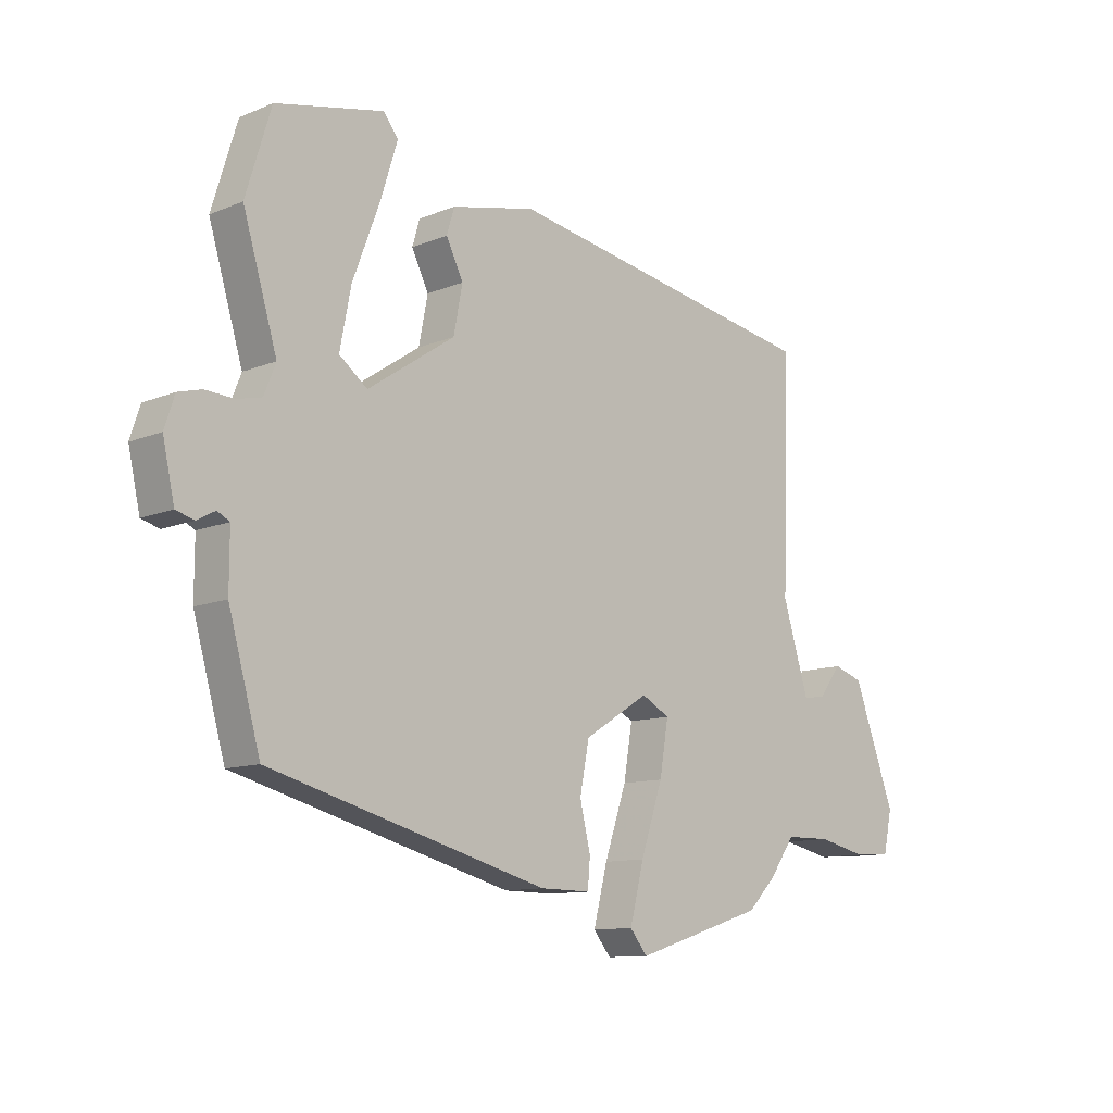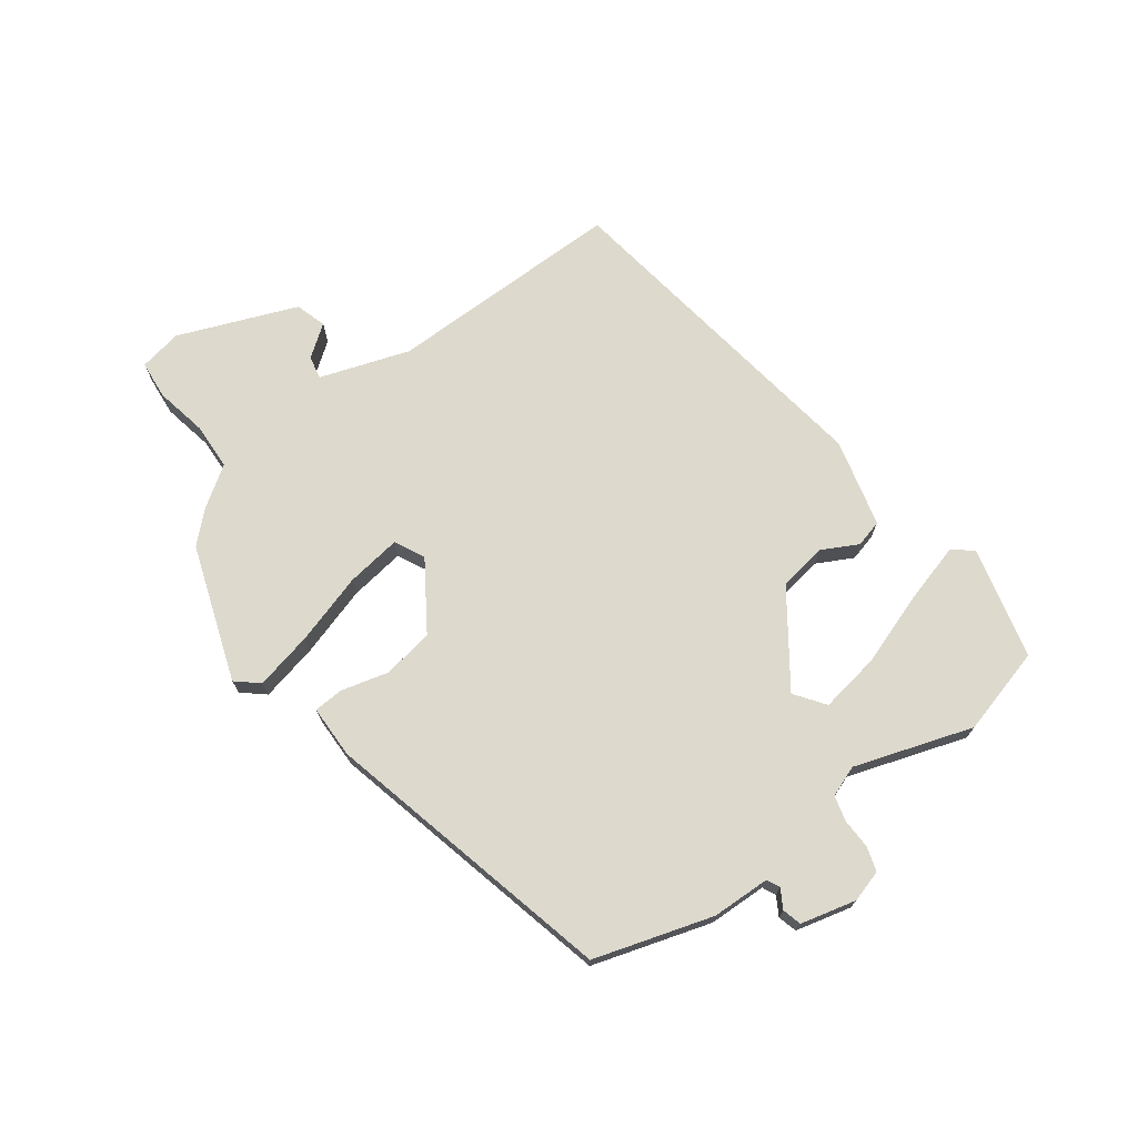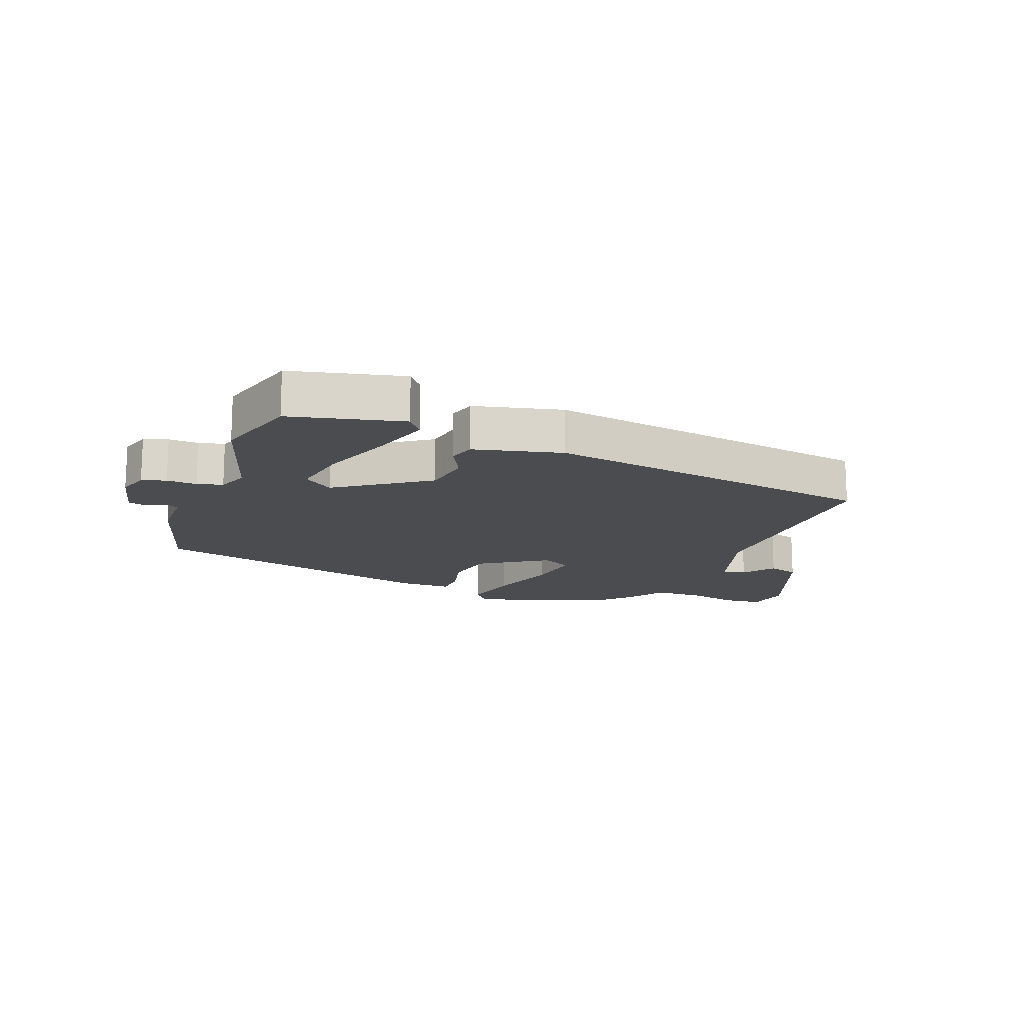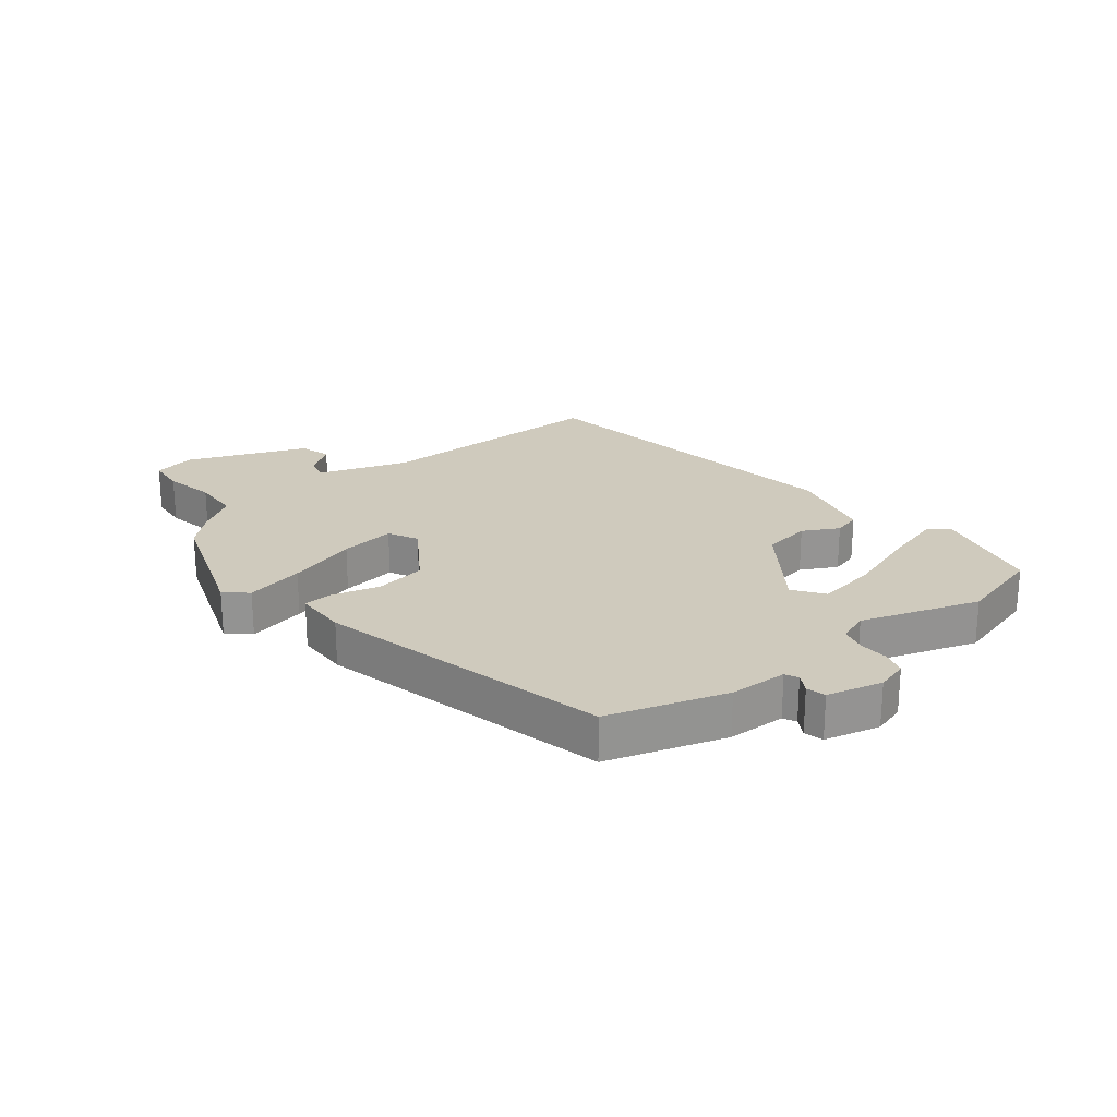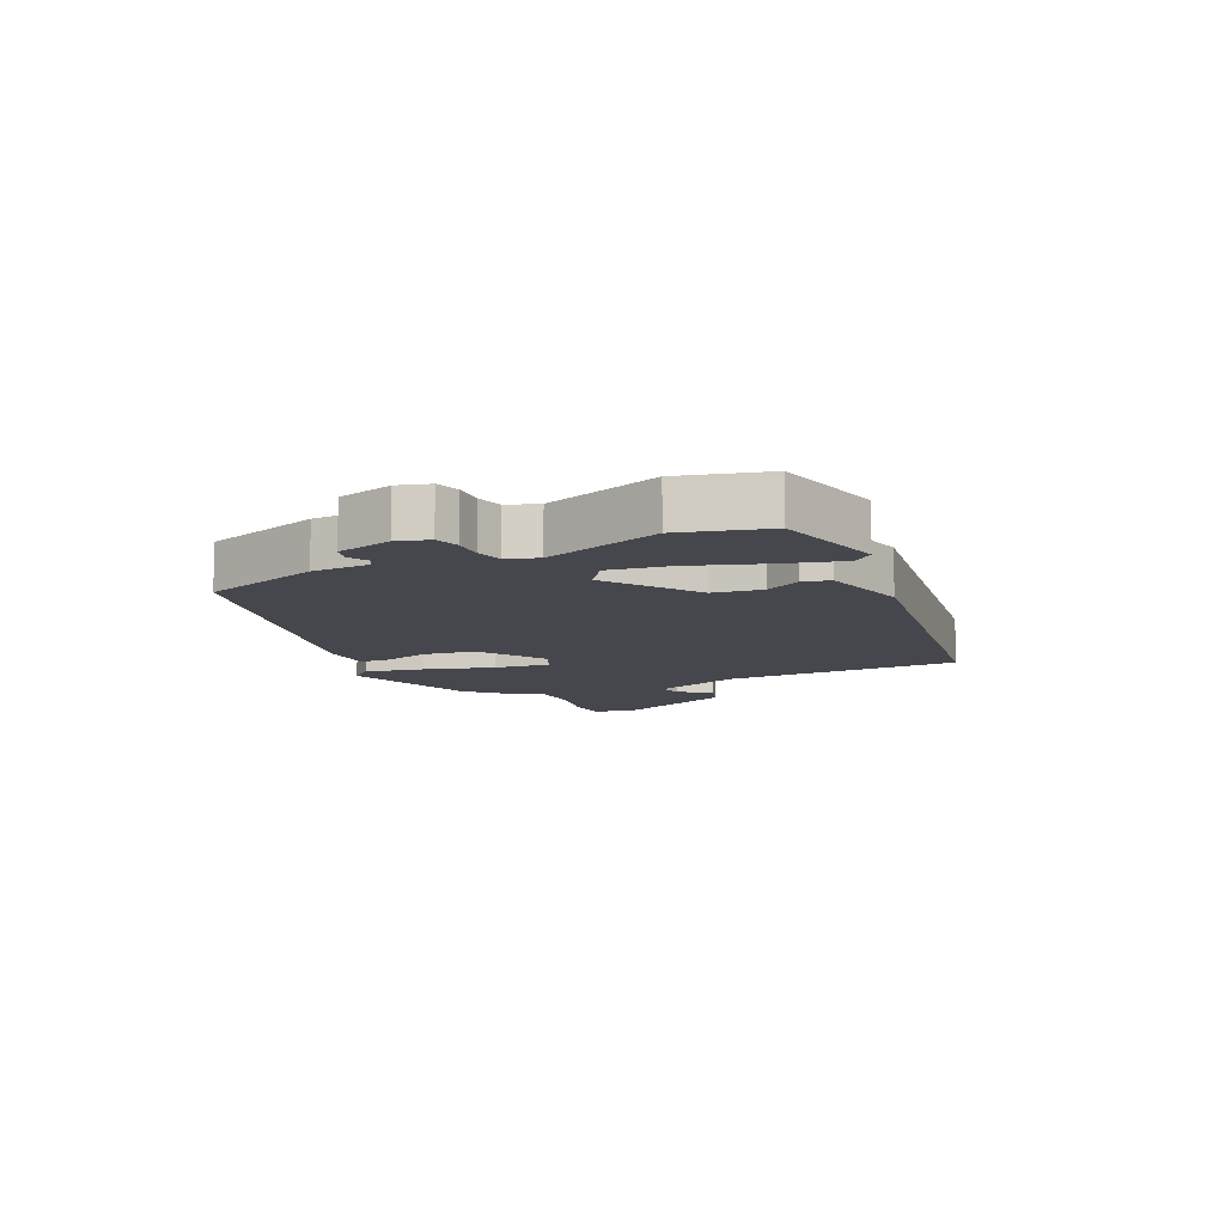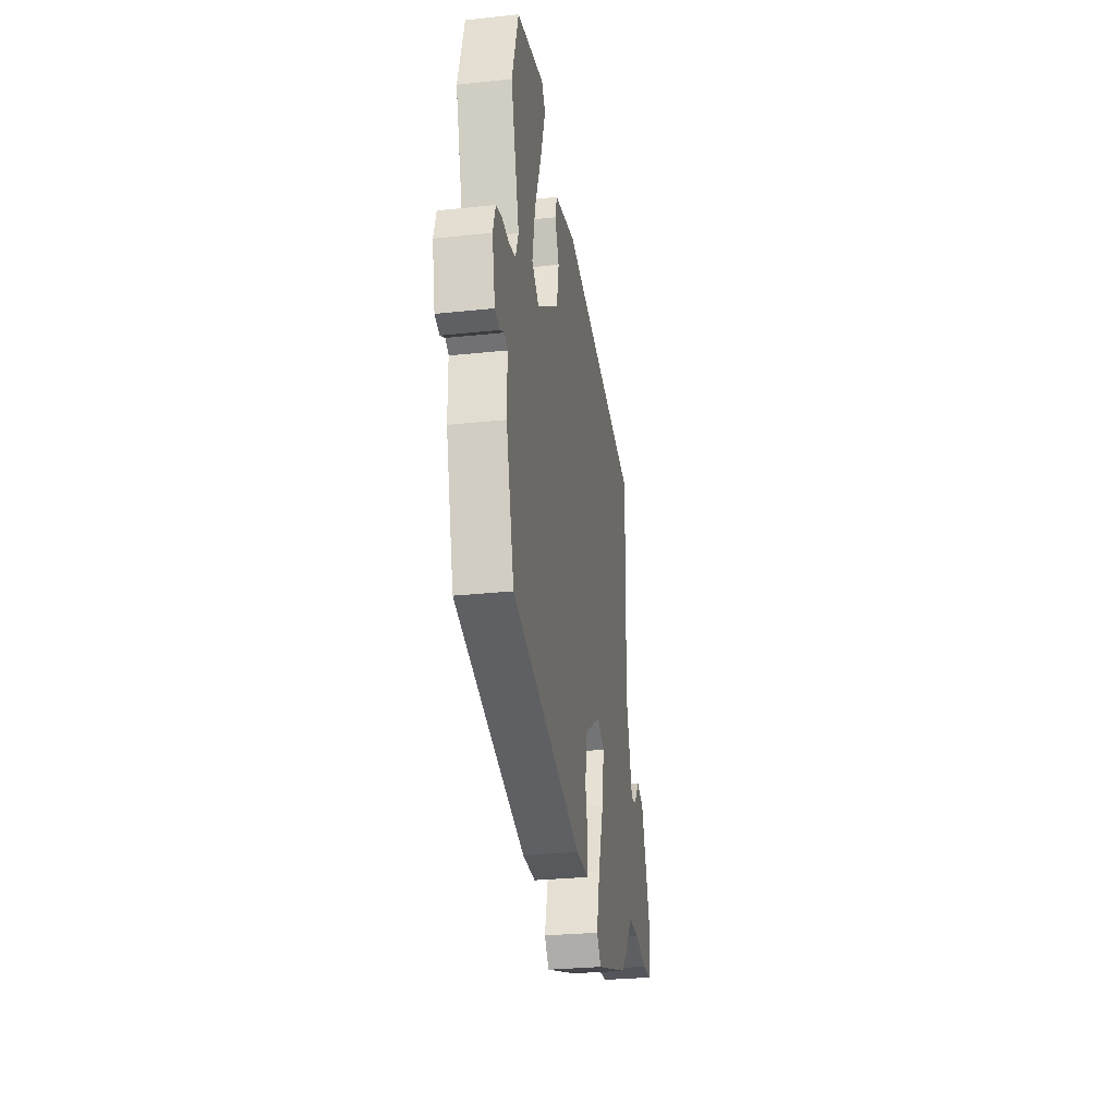
<metadata>
{"format":"obj","ext":"obj","renderer":"f3d","projection":"perspective","resolution":1024,"background":"white","views":[{"elev":-11.1,"azim":-44.8,"up":"+Z"},{"elev":72.0,"azim":-124.8,"up":"+Y"},{"elev":-15.2,"azim":-19.9,"up":"+Y"},{"elev":23.1,"azim":-126.8,"up":"+Y"},{"elev":-10.9,"azim":-63.0,"up":"+Y"},{"elev":-28.5,"azim":-80.9,"up":"+Z"}]}
</metadata>
<code>
v 0.403 0.07 -0.474
v 0.181 0.07 -0.544
v 0.151 0.07 -0.507
v 0.175 0.07 -0.412
v 0.213 0.07 -0.299
v 0.228 0.07 -0.209
v 0.18 0.07 -0.183
v 0.069 0.07 -0.252
v 0.053 0.07 -0.335
v 0.071 0.07 -0.412
v 0.067 0.07 -0.461
v -0.019 0.07 -0.46
v -0.494 0.07 -0.332
v -0.548 0.07 -0.138
v -0.548 0.07 -0.043
v -0.569 0.07 -0.032
v -0.6 0.07 -0.049
v -0.631 0.07 -0.04
v -0.651 0.07 0.051
v -0.634 0.07 0.103
v -0.594 0.07 0.114
v -0.545 0.07 0.111
v -0.503 0.07 0.121
v -0.483 0.07 0.171
v -0.541 0.07 0.365
v -0.498 0.07 0.506
v -0.314 0.07 0.546
v -0.289 0.07 0.513
v -0.319 0.07 0.417
v -0.364 0.07 0.298
v -0.383 0.07 0.2
v -0.335 0.07 0.163
v -0.186 0.07 0.263
v -0.171 0.07 0.342
v -0.2 0.07 0.401
v -0.187 0.07 0.445
v -0.043 0.07 0.477
v 0.504 0.07 0.381
v 0.492 0.07 -0.006
v 0.537 0.07 -0.153
v 0.575 0.07 -0.146
v 0.614 0.07 -0.096
v 0.664 0.07 -0.113
v 0.735 0.07 -0.307
v 0.72 0.07 -0.377
v 0.657 0.07 -0.381
v 0.574 0.07 -0.362
v 0.496 0.07 -0.363
v 0.451 0.07 -0.426
v 0.403 0 -0.474
v 0.181 0 -0.544
v 0.151 0 -0.507
v 0.175 0 -0.412
v 0.213 0 -0.299
v 0.228 0 -0.209
v 0.18 0 -0.183
v 0.069 0 -0.252
v 0.053 0 -0.335
v 0.071 0 -0.412
v 0.067 0 -0.461
v -0.019 0 -0.46
v -0.494 0 -0.332
v -0.548 0 -0.138
v -0.548 0 -0.043
v -0.569 0 -0.032
v -0.6 0 -0.049
v -0.631 0 -0.04
v -0.651 0 0.051
v -0.634 0 0.103
v -0.594 0 0.114
v -0.545 0 0.111
v -0.503 0 0.121
v -0.483 0 0.171
v -0.541 0 0.365
v -0.498 0 0.506
v -0.314 0 0.546
v -0.289 0 0.513
v -0.319 0 0.417
v -0.364 0 0.298
v -0.383 0 0.2
v -0.335 0 0.163
v -0.186 0 0.263
v -0.171 0 0.342
v -0.2 0 0.401
v -0.187 0 0.445
v -0.043 0 0.477
v 0.504 0 0.381
v 0.492 0 -0.006
v 0.537 0 -0.153
v 0.575 0 -0.146
v 0.614 0 -0.096
v 0.664 0 -0.113
v 0.735 0 -0.307
v 0.72 0 -0.377
v 0.657 0 -0.381
v 0.574 0 -0.362
v 0.496 0 -0.363
v 0.451 0 -0.426
f 3 4 5
f 2 3 5
f 1 2 5
f 49 1 5
f 48 49 5
f 47 48 5 6
f 45 46 47
f 44 45 47
f 43 44 47
f 42 43 47
f 41 42 47
f 40 41 47
f 47 6 7
f 40 47 7
f 39 40 7
f 38 39 7
f 37 38 7
f 36 37 7
f 35 36 7
f 34 35 7
f 33 34 7 8
f 32 33 8 9
f 13 14 15
f 12 13 15
f 11 12 15
f 10 11 15
f 9 10 15
f 32 9 15
f 31 32 15
f 30 31 15 16
f 28 29 30
f 27 28 30
f 26 27 30
f 25 26 30
f 24 25 30
f 23 24 30
f 23 30 16 17
f 17 18 19
f 23 17 19
f 22 23 19
f 19 20 21 22
f 54 53 52
f 54 52 51
f 54 51 50
f 54 50 98
f 54 98 97
f 55 54 97 96
f 96 95 94
f 96 94 93
f 96 93 92
f 96 92 91
f 96 91 90
f 96 90 89
f 56 55 96
f 56 96 89
f 56 89 88
f 56 88 87
f 56 87 86
f 56 86 85
f 56 85 84
f 56 84 83
f 57 56 83 82
f 58 57 82 81
f 64 63 62
f 64 62 61
f 64 61 60
f 64 60 59
f 64 59 58
f 64 58 81
f 64 81 80
f 65 64 80 79
f 79 78 77
f 79 77 76
f 79 76 75
f 79 75 74
f 79 74 73
f 79 73 72
f 66 65 79 72
f 68 67 66
f 68 66 72
f 68 72 71
f 71 70 69 68
f 1 50 51 2
f 2 51 52 3
f 3 52 53 4
f 4 53 54 5
f 5 54 55 6
f 6 55 56 7
f 7 56 57 8
f 8 57 58 9
f 9 58 59 10
f 10 59 60 11
f 11 60 61 12
f 12 61 62 13
f 13 62 63 14
f 14 63 64 15
f 15 64 65 16
f 16 65 66 17
f 17 66 67 18
f 18 67 68 19
f 19 68 69 20
f 20 69 70 21
f 21 70 71 22
f 22 71 72 23
f 23 72 73 24
f 24 73 74 25
f 25 74 75 26
f 26 75 76 27
f 27 76 77 28
f 28 77 78 29
f 29 78 79 30
f 30 79 80 31
f 31 80 81 32
f 32 81 82 33
f 33 82 83 34
f 34 83 84 35
f 35 84 85 36
f 36 85 86 37
f 37 86 87 38
f 38 87 88 39
f 39 88 89 40
f 40 89 90 41
f 41 90 91 42
f 42 91 92 43
f 43 92 93 44
f 44 93 94 45
f 45 94 95 46
f 46 95 96 47
f 47 96 97 48
f 48 97 98 49
f 49 98 50 1

</code>
